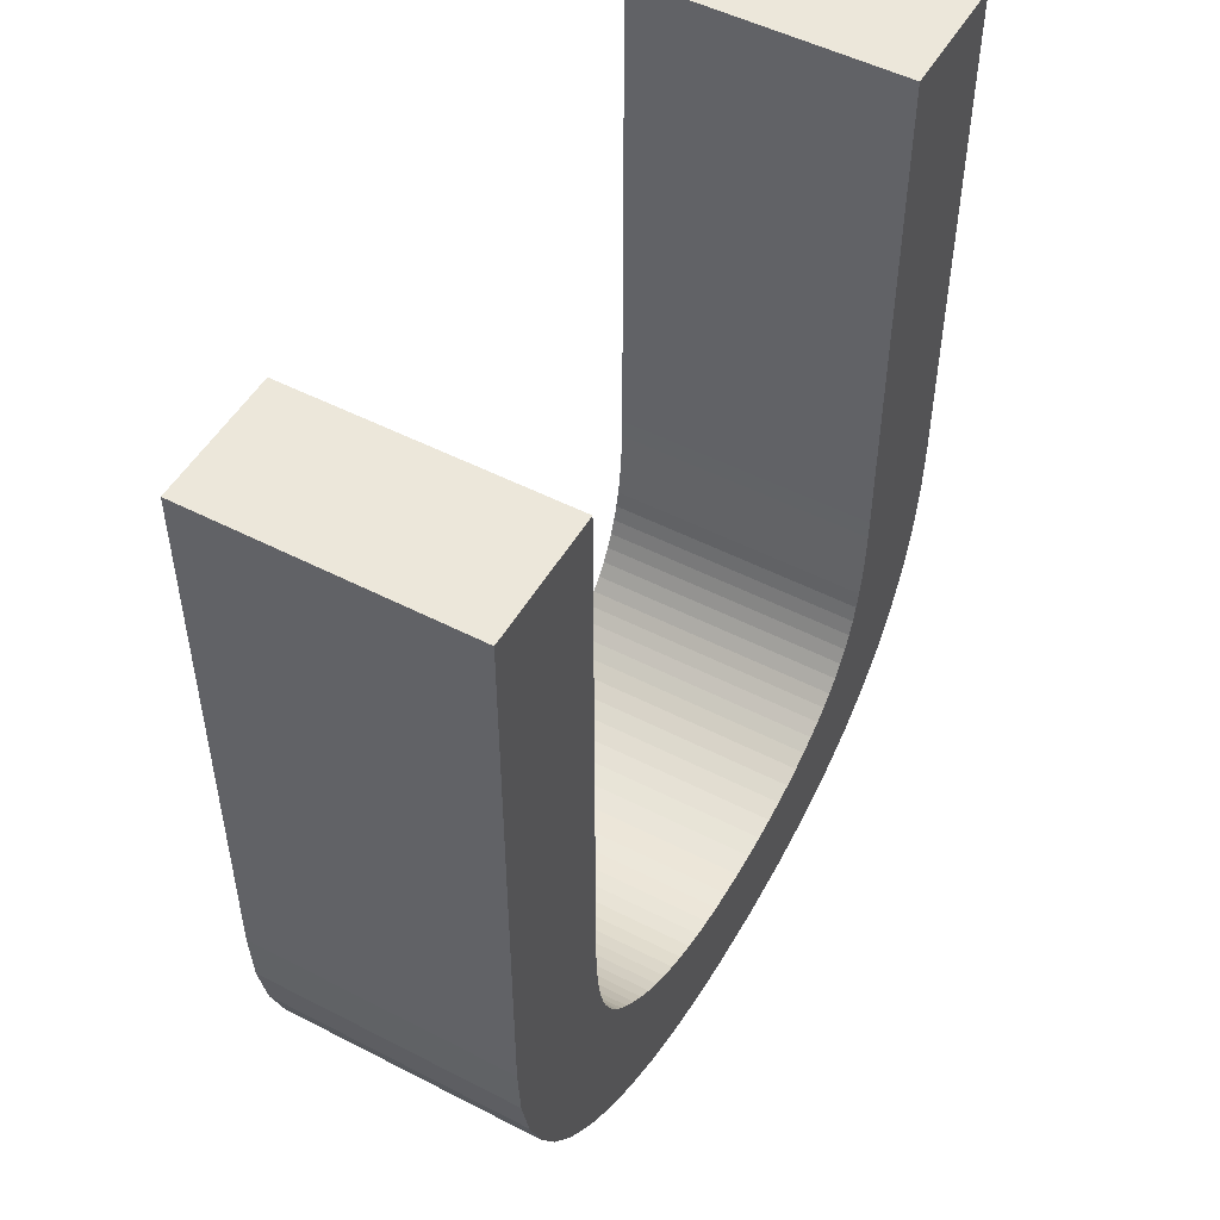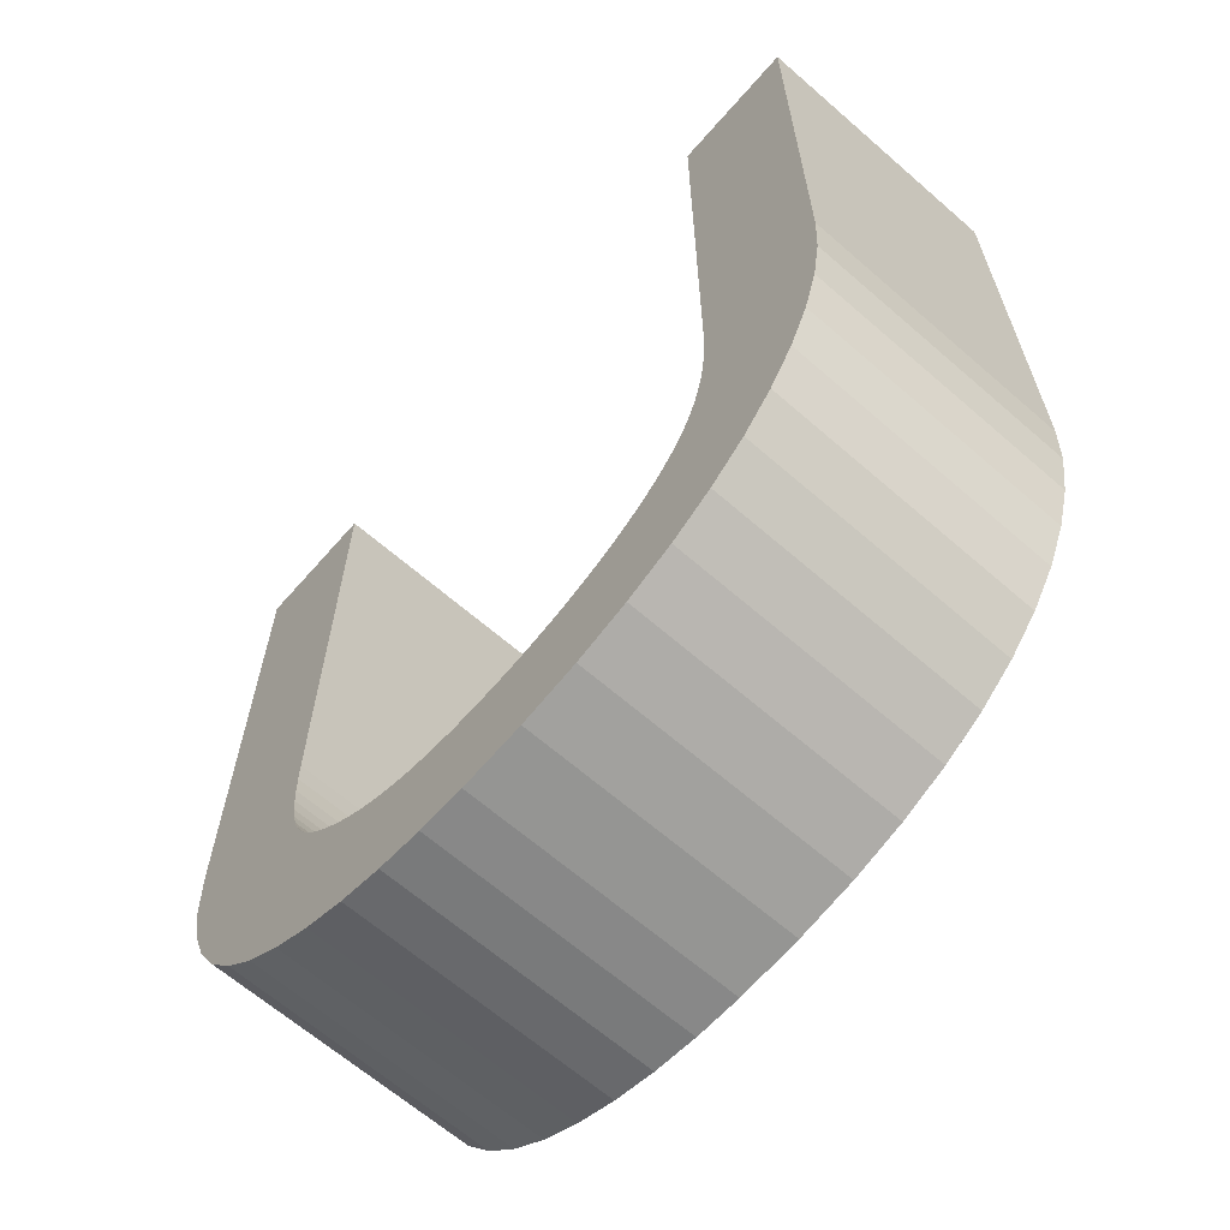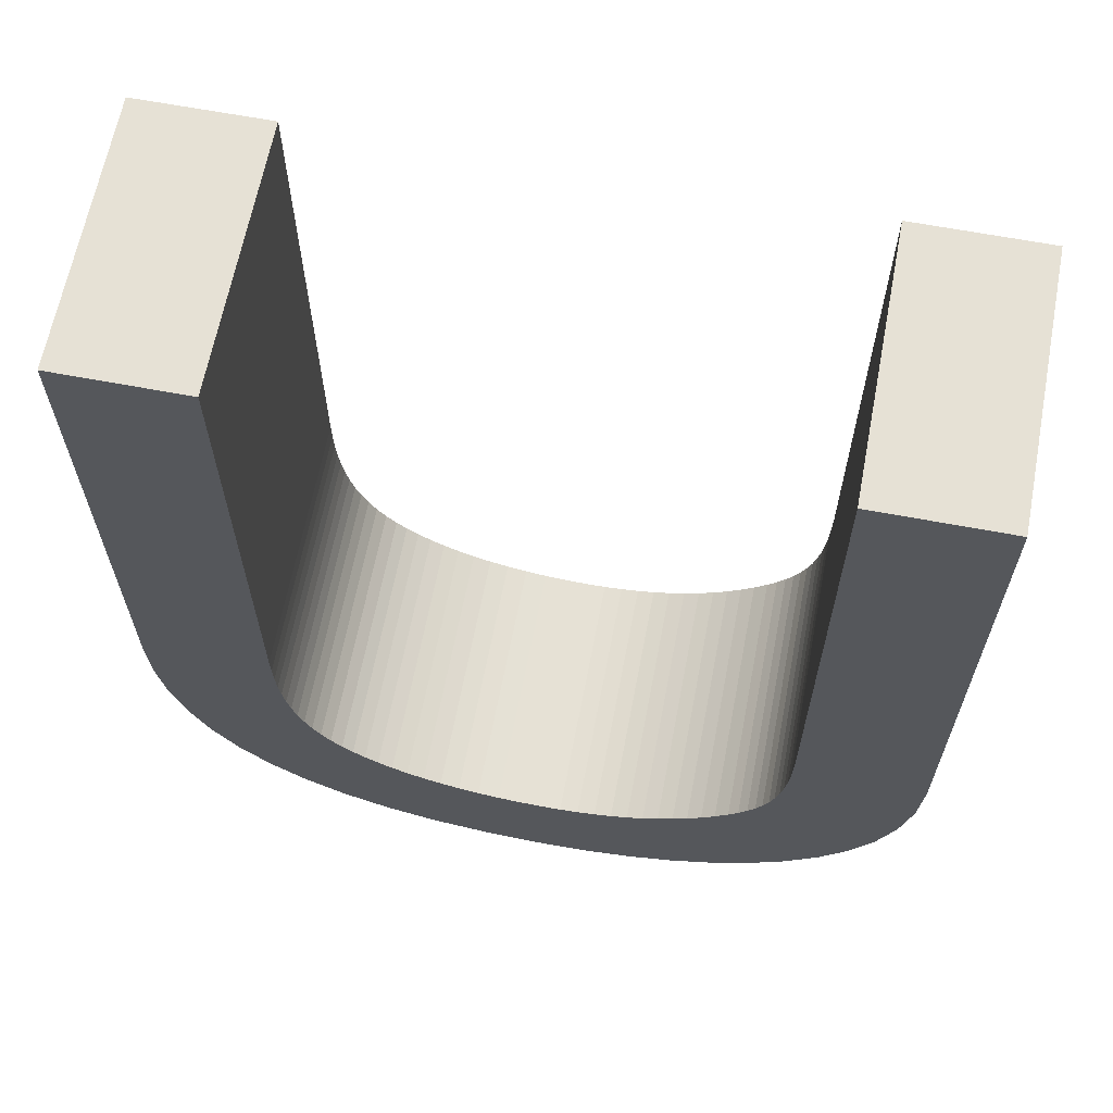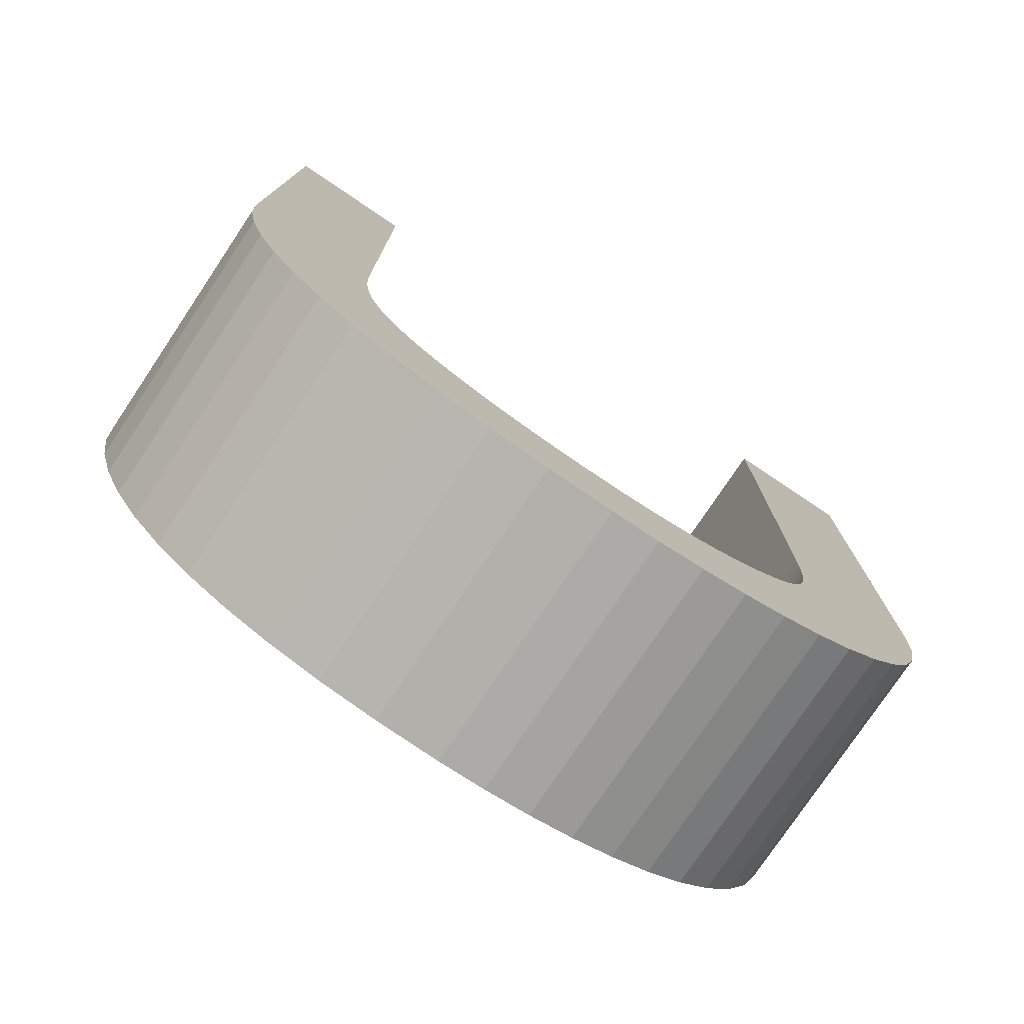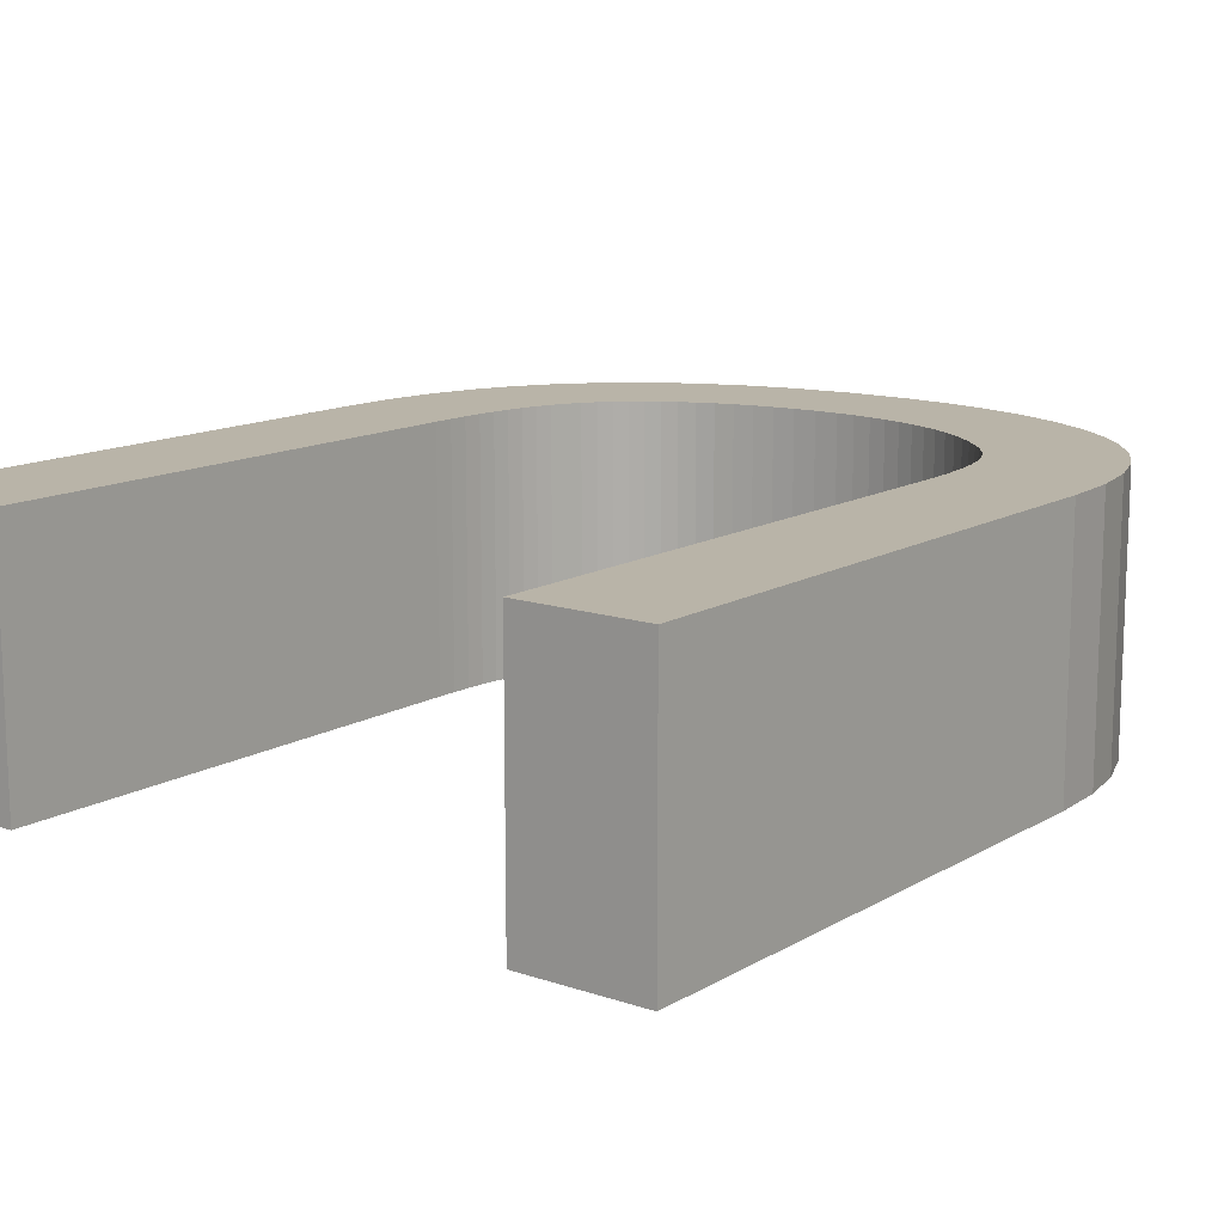
<metadata>
{"format":"obj","ext":"obj","renderer":"f3d","projection":"perspective","resolution":1024,"background":"white","views":[{"elev":50.8,"azim":-60.6,"up":"+Y"},{"elev":-65.1,"azim":48.8,"up":"+Y"},{"elev":64.4,"azim":-169.2,"up":"+Y"},{"elev":-77.4,"azim":146.2,"up":"+Y"},{"elev":13.2,"azim":-142.5,"up":"+Z"}]}
</metadata>
<code>
v 0.6459 0.2275 0.1
v 0.6397 0.1895 0.1
v 0.6292 0.1543 0.1
v 0.6146 0.122 0.1
v 0.5957 0.09277 0.1
v 0.5726 0.06688 0.1
v 0.5453 0.04446 0.1
v 0.5138 0.0257 0.1
v 0.478 0.0108 0.1
v 0.4379 -7.9e-05 0.1
v 0.3936 -0.006739 0.1
v 0.345 -0.009 0.1
v 0.3092 -0.007299 0.1
v 0.274 -0.002139 0.1
v 0.2399 0.006563 0.1
v 0.2074 0.01889 0.1
v 0.1769 0.03492 0.1
v 0.149 0.05475 0.1
v 0.1241 0.07845 0.1
v 0.1026 0.1061 0.1
v 0.08513 0.1378 0.1
v 0.07204 0.1736 0.1
v 0.06384 0.2137 0.1
v 0.061 0.258 0.1
v 0.061 0.682 0.1
v 0.159 0.682 0.1
v 0.159 0.279 0.1
v 0.1592 0.2607 0.1
v 0.1599 0.244 0.1
v 0.161 0.229 0.1
v 0.1627 0.2154 0.1
v 0.165 0.203 0.1
v 0.1679 0.1918 0.1
v 0.1714 0.1815 0.1
v 0.1756 0.172 0.1
v 0.1805 0.1631 0.1
v 0.1862 0.1548 0.1
v 0.1927 0.1468 0.1
v 0.2 0.139 0.1
v 0.21 0.1297 0.1
v 0.2203 0.1212 0.1
v 0.2311 0.1135 0.1
v 0.2423 0.1066 0.1
v 0.254 0.1006 0.1
v 0.266 0.09538 0.1
v 0.2785 0.09097 0.1
v 0.2913 0.08737 0.1
v 0.3046 0.08458 0.1
v 0.3183 0.08259 0.1
v 0.3325 0.0814 0.1
v 0.347 0.081 0.1
v 0.3653 0.08149 0.1
v 0.3827 0.08292 0.1
v 0.3993 0.08523 0.1
v 0.4149 0.08837 0.1
v 0.4297 0.09227 0.1
v 0.4435 0.09688 0.1
v 0.4564 0.1021 0.1
v 0.4684 0.108 0.1
v 0.4795 0.1143 0.1
v 0.4896 0.1212 0.1
v 0.4988 0.1284 0.1
v 0.507 0.136 0.1
v 0.5152 0.1451 0.1
v 0.5223 0.1547 0.1
v 0.5285 0.165 0.1
v 0.5337 0.176 0.1
v 0.5381 0.1875 0.1
v 0.5416 0.1996 0.1
v 0.5445 0.2124 0.1
v 0.5466 0.2257 0.1
v 0.5482 0.2396 0.1
v 0.5492 0.2542 0.1
v 0.5498 0.2693 0.1
v 0.55 0.285 0.1
v 0.55 0.682 0.1
v 0.648 0.682 0.1
v 0.648 0.268 0.1
v 0.6459 0.2275 -0.1
v 0.6397 0.1895 -0.1
v 0.6292 0.1543 -0.1
v 0.6146 0.122 -0.1
v 0.5957 0.09277 -0.1
v 0.5726 0.06688 -0.1
v 0.5453 0.04446 -0.1
v 0.5138 0.0257 -0.1
v 0.478 0.0108 -0.1
v 0.4379 -7.9e-05 -0.1
v 0.3936 -0.006739 -0.1
v 0.345 -0.009 -0.1
v 0.3092 -0.007299 -0.1
v 0.274 -0.002139 -0.1
v 0.2399 0.006563 -0.1
v 0.2074 0.01889 -0.1
v 0.1769 0.03492 -0.1
v 0.149 0.05475 -0.1
v 0.1241 0.07845 -0.1
v 0.1026 0.1061 -0.1
v 0.08513 0.1378 -0.1
v 0.07204 0.1736 -0.1
v 0.06384 0.2137 -0.1
v 0.061 0.258 -0.1
v 0.061 0.682 -0.1
v 0.159 0.682 -0.1
v 0.159 0.279 -0.1
v 0.1592 0.2607 -0.1
v 0.1599 0.244 -0.1
v 0.161 0.229 -0.1
v 0.1627 0.2154 -0.1
v 0.165 0.203 -0.1
v 0.1679 0.1918 -0.1
v 0.1714 0.1815 -0.1
v 0.1756 0.172 -0.1
v 0.1805 0.1631 -0.1
v 0.1862 0.1548 -0.1
v 0.1927 0.1468 -0.1
v 0.2 0.139 -0.1
v 0.21 0.1297 -0.1
v 0.2203 0.1212 -0.1
v 0.2311 0.1135 -0.1
v 0.2423 0.1066 -0.1
v 0.254 0.1006 -0.1
v 0.266 0.09538 -0.1
v 0.2785 0.09097 -0.1
v 0.2913 0.08737 -0.1
v 0.3046 0.08458 -0.1
v 0.3183 0.08259 -0.1
v 0.3325 0.0814 -0.1
v 0.347 0.081 -0.1
v 0.3653 0.08149 -0.1
v 0.3827 0.08292 -0.1
v 0.3993 0.08523 -0.1
v 0.4149 0.08837 -0.1
v 0.4297 0.09227 -0.1
v 0.4435 0.09688 -0.1
v 0.4564 0.1021 -0.1
v 0.4684 0.108 -0.1
v 0.4795 0.1143 -0.1
v 0.4896 0.1212 -0.1
v 0.4988 0.1284 -0.1
v 0.507 0.136 -0.1
v 0.5152 0.1451 -0.1
v 0.5223 0.1547 -0.1
v 0.5285 0.165 -0.1
v 0.5337 0.176 -0.1
v 0.5381 0.1875 -0.1
v 0.5416 0.1996 -0.1
v 0.5445 0.2124 -0.1
v 0.5466 0.2257 -0.1
v 0.5482 0.2396 -0.1
v 0.5492 0.2542 -0.1
v 0.5498 0.2693 -0.1
v 0.55 0.285 -0.1
v 0.55 0.682 -0.1
v 0.648 0.682 -0.1
v 0.648 0.268 -0.1
v 0.6459 0.2275 -0.1
v 0.6459 0.2275 0.1
v 0.6397 0.1895 -0.1
v 0.6397 0.1895 0.1
v 0.6292 0.1543 -0.1
v 0.6292 0.1543 0.1
v 0.6146 0.122 -0.1
v 0.6146 0.122 0.1
v 0.5957 0.09277 -0.1
v 0.5957 0.09277 0.1
v 0.5726 0.06688 -0.1
v 0.5726 0.06688 0.1
v 0.5453 0.04446 -0.1
v 0.5453 0.04446 0.1
v 0.5138 0.0257 -0.1
v 0.5138 0.0257 0.1
v 0.478 0.0108 -0.1
v 0.478 0.0108 0.1
v 0.4379 -7.9e-05 -0.1
v 0.4379 -7.9e-05 0.1
v 0.3936 -0.006739 -0.1
v 0.3936 -0.006739 0.1
v 0.345 -0.009 -0.1
v 0.345 -0.009 0.1
v 0.3092 -0.007299 -0.1
v 0.3092 -0.007299 0.1
v 0.274 -0.002139 -0.1
v 0.274 -0.002139 0.1
v 0.2399 0.006563 -0.1
v 0.2399 0.006563 0.1
v 0.2074 0.01889 -0.1
v 0.2074 0.01889 0.1
v 0.1769 0.03492 -0.1
v 0.1769 0.03492 0.1
v 0.149 0.05475 -0.1
v 0.149 0.05475 0.1
v 0.1241 0.07845 -0.1
v 0.1241 0.07845 0.1
v 0.1026 0.1061 -0.1
v 0.1026 0.1061 0.1
v 0.08513 0.1378 -0.1
v 0.08513 0.1378 0.1
v 0.07204 0.1736 -0.1
v 0.07204 0.1736 0.1
v 0.06384 0.2137 -0.1
v 0.06384 0.2137 0.1
v 0.061 0.258 -0.1
v 0.061 0.258 0.1
v 0.061 0.682 -0.1
v 0.061 0.682 0.1
v 0.159 0.682 -0.1
v 0.159 0.682 0.1
v 0.159 0.279 -0.1
v 0.159 0.279 0.1
v 0.1592 0.2607 -0.1
v 0.1592 0.2607 0.1
v 0.1599 0.244 -0.1
v 0.1599 0.244 0.1
v 0.161 0.229 -0.1
v 0.161 0.229 0.1
v 0.1627 0.2154 -0.1
v 0.1627 0.2154 0.1
v 0.165 0.203 -0.1
v 0.165 0.203 0.1
v 0.1679 0.1918 -0.1
v 0.1679 0.1918 0.1
v 0.1714 0.1815 -0.1
v 0.1714 0.1815 0.1
v 0.1756 0.172 -0.1
v 0.1756 0.172 0.1
v 0.1805 0.1631 -0.1
v 0.1805 0.1631 0.1
v 0.1862 0.1548 -0.1
v 0.1862 0.1548 0.1
v 0.1927 0.1468 -0.1
v 0.1927 0.1468 0.1
v 0.2 0.139 -0.1
v 0.2 0.139 0.1
v 0.21 0.1297 -0.1
v 0.21 0.1297 0.1
v 0.2203 0.1212 -0.1
v 0.2203 0.1212 0.1
v 0.2311 0.1135 -0.1
v 0.2311 0.1135 0.1
v 0.2423 0.1066 -0.1
v 0.2423 0.1066 0.1
v 0.254 0.1006 -0.1
v 0.254 0.1006 0.1
v 0.266 0.09538 -0.1
v 0.266 0.09538 0.1
v 0.2785 0.09097 -0.1
v 0.2785 0.09097 0.1
v 0.2913 0.08737 -0.1
v 0.2913 0.08737 0.1
v 0.3046 0.08458 -0.1
v 0.3046 0.08458 0.1
v 0.3183 0.08259 -0.1
v 0.3183 0.08259 0.1
v 0.3325 0.0814 -0.1
v 0.3325 0.0814 0.1
v 0.347 0.081 -0.1
v 0.347 0.081 0.1
v 0.3653 0.08149 -0.1
v 0.3653 0.08149 0.1
v 0.3827 0.08292 -0.1
v 0.3827 0.08292 0.1
v 0.3993 0.08523 -0.1
v 0.3993 0.08523 0.1
v 0.4149 0.08837 -0.1
v 0.4149 0.08837 0.1
v 0.4297 0.09227 -0.1
v 0.4297 0.09227 0.1
v 0.4435 0.09688 -0.1
v 0.4435 0.09688 0.1
v 0.4564 0.1021 -0.1
v 0.4564 0.1021 0.1
v 0.4684 0.108 -0.1
v 0.4684 0.108 0.1
v 0.4795 0.1143 -0.1
v 0.4795 0.1143 0.1
v 0.4896 0.1212 -0.1
v 0.4896 0.1212 0.1
v 0.4988 0.1284 -0.1
v 0.4988 0.1284 0.1
v 0.507 0.136 -0.1
v 0.507 0.136 0.1
v 0.5152 0.1451 -0.1
v 0.5152 0.1451 0.1
v 0.5223 0.1547 -0.1
v 0.5223 0.1547 0.1
v 0.5285 0.165 -0.1
v 0.5285 0.165 0.1
v 0.5337 0.176 -0.1
v 0.5337 0.176 0.1
v 0.5381 0.1875 -0.1
v 0.5381 0.1875 0.1
v 0.5416 0.1996 -0.1
v 0.5416 0.1996 0.1
v 0.5445 0.2124 -0.1
v 0.5445 0.2124 0.1
v 0.5466 0.2257 -0.1
v 0.5466 0.2257 0.1
v 0.5482 0.2396 -0.1
v 0.5482 0.2396 0.1
v 0.5492 0.2542 -0.1
v 0.5492 0.2542 0.1
v 0.5498 0.2693 -0.1
v 0.5498 0.2693 0.1
v 0.55 0.285 -0.1
v 0.55 0.285 0.1
v 0.55 0.682 -0.1
v 0.55 0.682 0.1
v 0.648 0.682 -0.1
v 0.648 0.682 0.1
v 0.648 0.268 -0.1
v 0.648 0.268 0.1
f 24 26 25
f 24 27 26
f 75 77 76
f 75 78 77
f 74 78 75
f 24 28 27
f 73 78 74
f 73 1 78
f 24 29 28
f 23 29 24
f 72 1 73
f 23 30 29
f 71 1 72
f 23 31 30
f 2 1 71
f 70 2 71
f 23 32 31
f 22 32 23
f 69 2 70
f 22 33 32
f 68 2 69
f 22 34 33
f 68 3 2
f 67 3 68
f 22 35 34
f 66 3 67
f 21 35 22
f 21 36 35
f 65 3 66
f 21 37 36
f 21 38 37
f 64 3 65
f 64 4 3
f 21 39 38
f 63 4 64
f 21 40 39
f 20 40 21
f 62 4 63
f 20 41 40
f 61 4 62
f 61 5 4
f 20 42 41
f 60 5 61
f 59 5 60
f 20 43 42
f 58 5 59
f 20 44 43
f 19 44 20
f 57 5 58
f 19 45 44
f 56 5 57
f 19 46 45
f 56 6 5
f 55 6 56
f 19 47 46
f 54 6 55
f 19 48 47
f 53 6 54
f 19 49 48
f 52 6 53
f 19 50 49
f 51 6 52
f 19 51 50
f 19 6 51
f 18 6 19
f 18 7 6
f 17 7 18
f 17 8 7
f 16 8 17
f 16 9 8
f 15 9 16
f 15 10 9
f 14 10 15
f 14 11 10
f 13 11 14
f 13 12 11
f 102 104 103
f 102 105 104
f 153 155 154
f 153 156 155
f 152 156 153
f 102 106 105
f 151 156 152
f 151 79 156
f 102 107 106
f 101 107 102
f 150 79 151
f 101 108 107
f 149 79 150
f 101 109 108
f 149 80 79
f 148 80 149
f 101 110 109
f 100 110 101
f 147 80 148
f 100 111 110
f 146 80 147
f 100 112 111
f 146 81 80
f 145 81 146
f 100 113 112
f 144 81 145
f 99 113 100
f 99 114 113
f 143 81 144
f 99 115 114
f 99 116 115
f 142 81 143
f 142 82 81
f 99 117 116
f 141 82 142
f 99 118 117
f 98 118 99
f 140 82 141
f 98 119 118
f 139 82 140
f 139 83 82
f 98 120 119
f 138 83 139
f 137 83 138
f 98 121 120
f 136 83 137
f 98 122 121
f 97 122 98
f 135 83 136
f 97 123 122
f 134 83 135
f 97 124 123
f 134 84 83
f 133 84 134
f 97 125 124
f 132 84 133
f 97 126 125
f 131 84 132
f 97 127 126
f 130 84 131
f 97 128 127
f 129 84 130
f 97 129 128
f 97 84 129
f 96 84 97
f 96 85 84
f 95 85 96
f 95 86 85
f 94 86 95
f 94 87 86
f 93 87 94
f 93 88 87
f 92 88 93
f 92 89 88
f 91 89 92
f 91 90 89
f 158 160 159 157
f 160 162 161 159
f 162 164 163 161
f 164 166 165 163
f 166 168 167 165
f 168 170 169 167
f 170 172 171 169
f 172 174 173 171
f 174 176 175 173
f 176 178 177 175
f 178 180 179 177
f 180 182 181 179
f 182 184 183 181
f 184 186 185 183
f 186 188 187 185
f 188 190 189 187
f 190 192 191 189
f 192 194 193 191
f 194 196 195 193
f 196 198 197 195
f 198 200 199 197
f 200 202 201 199
f 202 204 203 201
f 204 206 205 203
f 206 208 207 205
f 208 210 209 207
f 210 212 211 209
f 212 214 213 211
f 214 216 215 213
f 216 218 217 215
f 218 220 219 217
f 220 222 221 219
f 222 224 223 221
f 224 226 225 223
f 226 228 227 225
f 228 230 229 227
f 230 232 231 229
f 232 234 233 231
f 234 236 235 233
f 236 238 237 235
f 238 240 239 237
f 240 242 241 239
f 242 244 243 241
f 244 246 245 243
f 246 248 247 245
f 248 250 249 247
f 250 252 251 249
f 252 254 253 251
f 254 256 255 253
f 256 258 257 255
f 258 260 259 257
f 260 262 261 259
f 262 264 263 261
f 264 266 265 263
f 266 268 267 265
f 268 270 269 267
f 270 272 271 269
f 272 274 273 271
f 274 276 275 273
f 276 278 277 275
f 278 280 279 277
f 280 282 281 279
f 282 284 283 281
f 284 286 285 283
f 286 288 287 285
f 288 290 289 287
f 290 292 291 289
f 292 294 293 291
f 294 296 295 293
f 296 298 297 295
f 298 300 299 297
f 300 302 301 299
f 302 304 303 301
f 304 306 305 303
f 306 308 307 305
f 308 310 309 307
f 310 312 311 309
f 312 158 157 311

</code>
